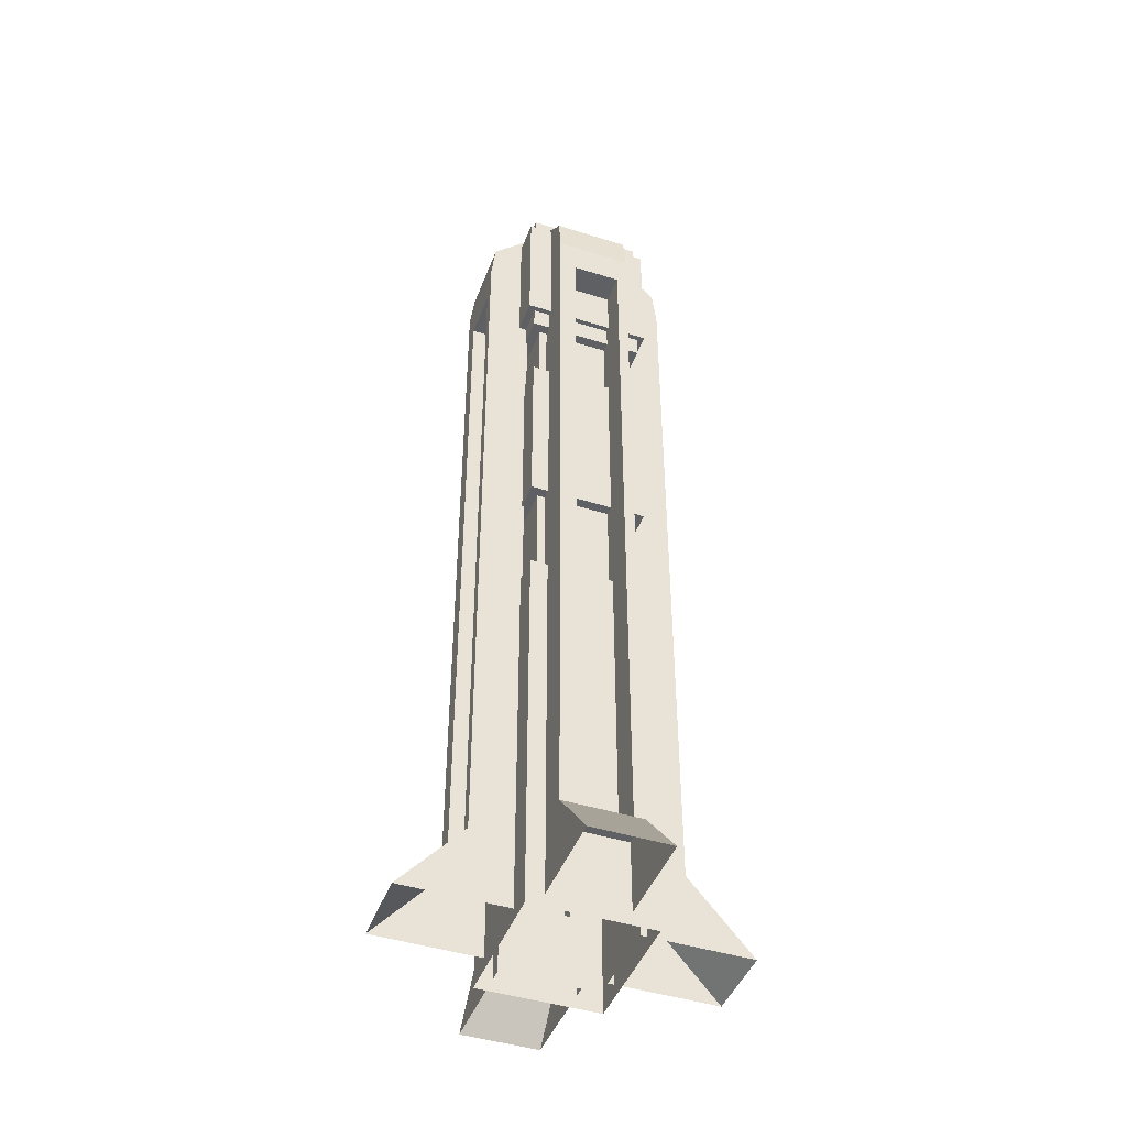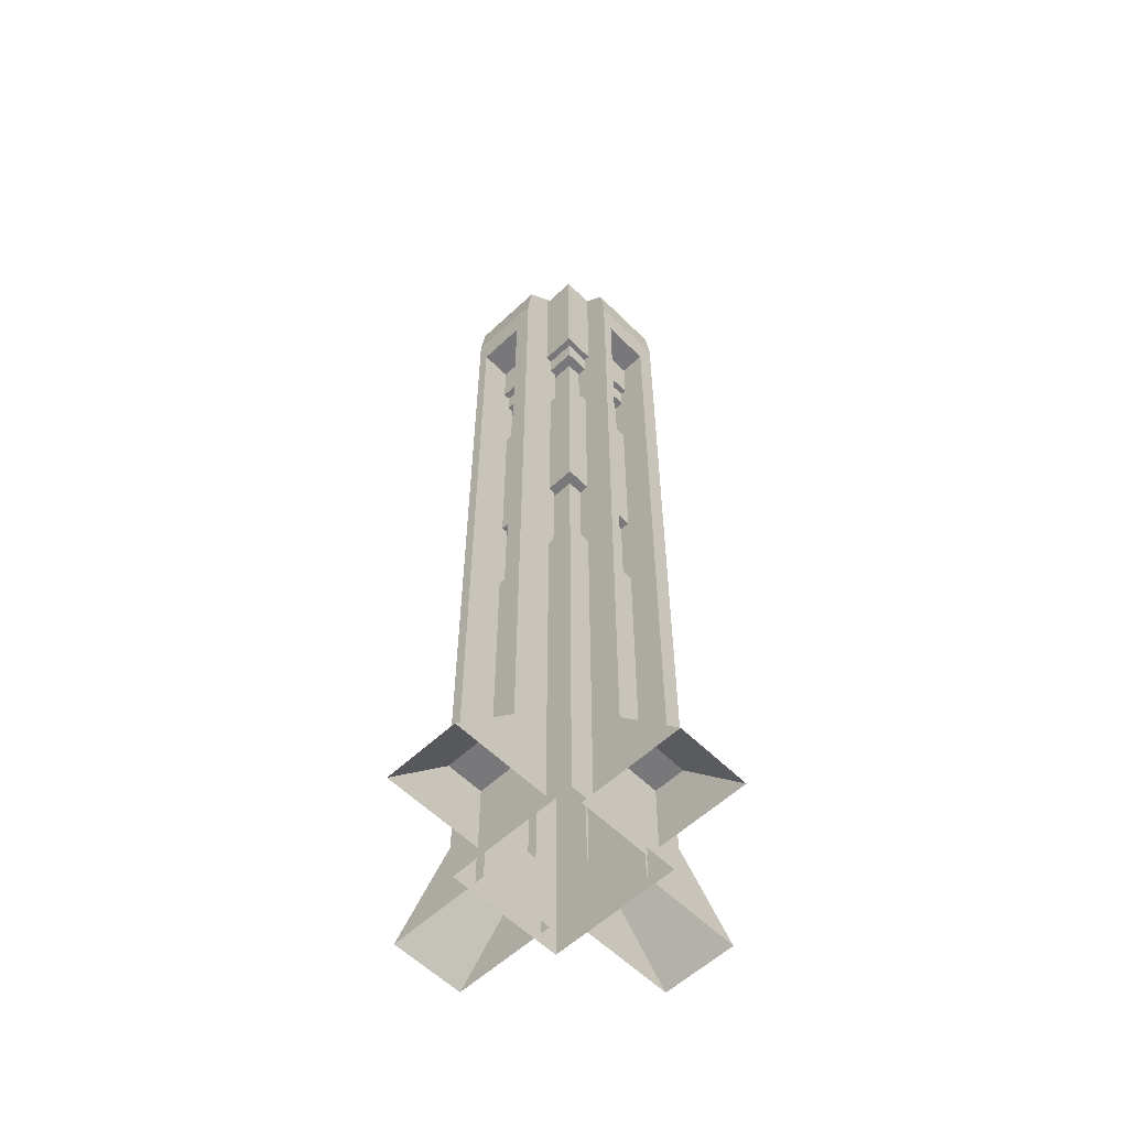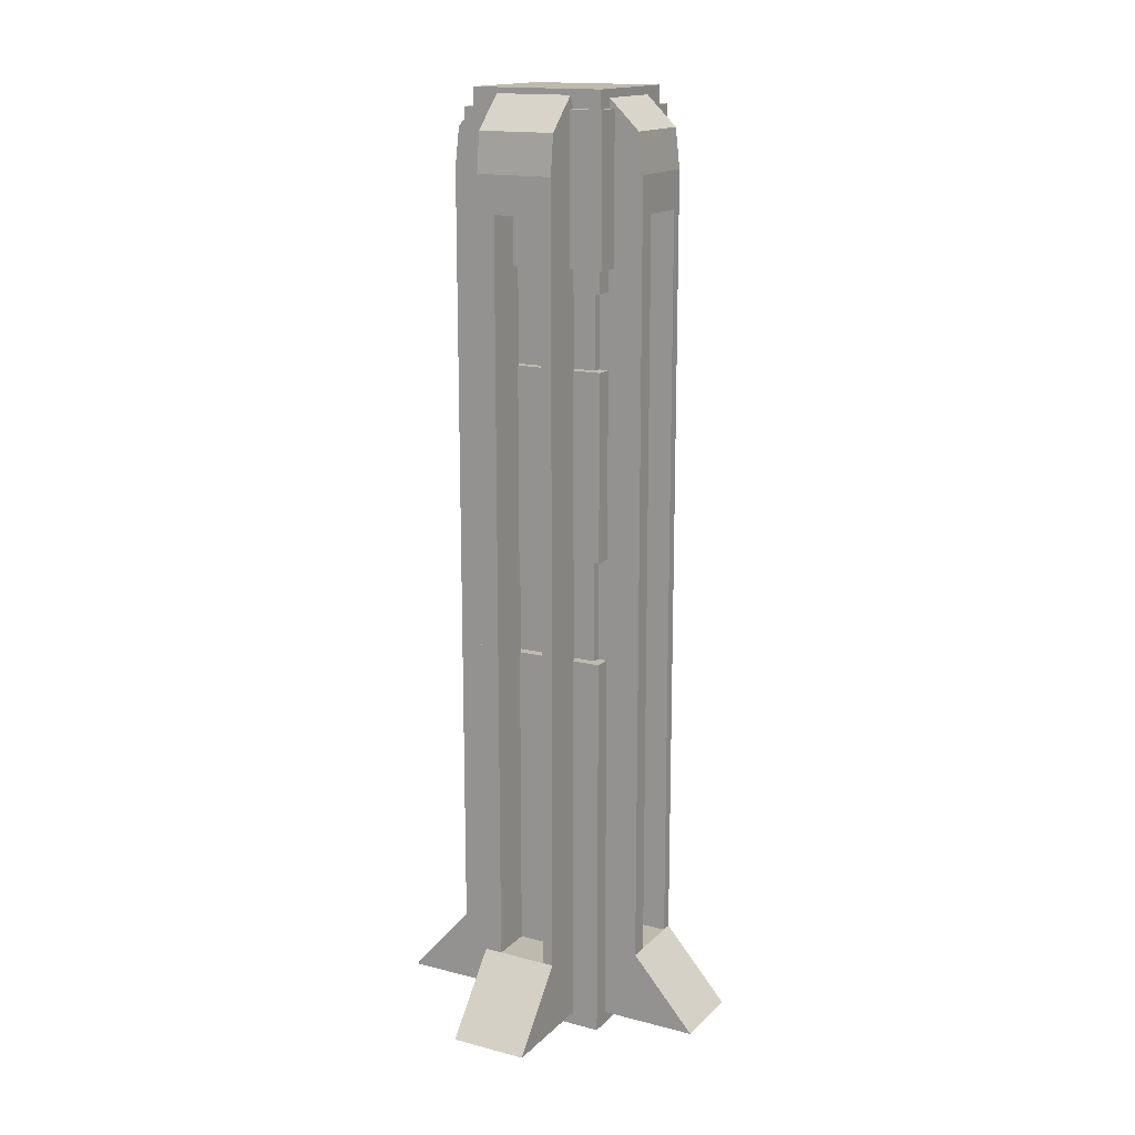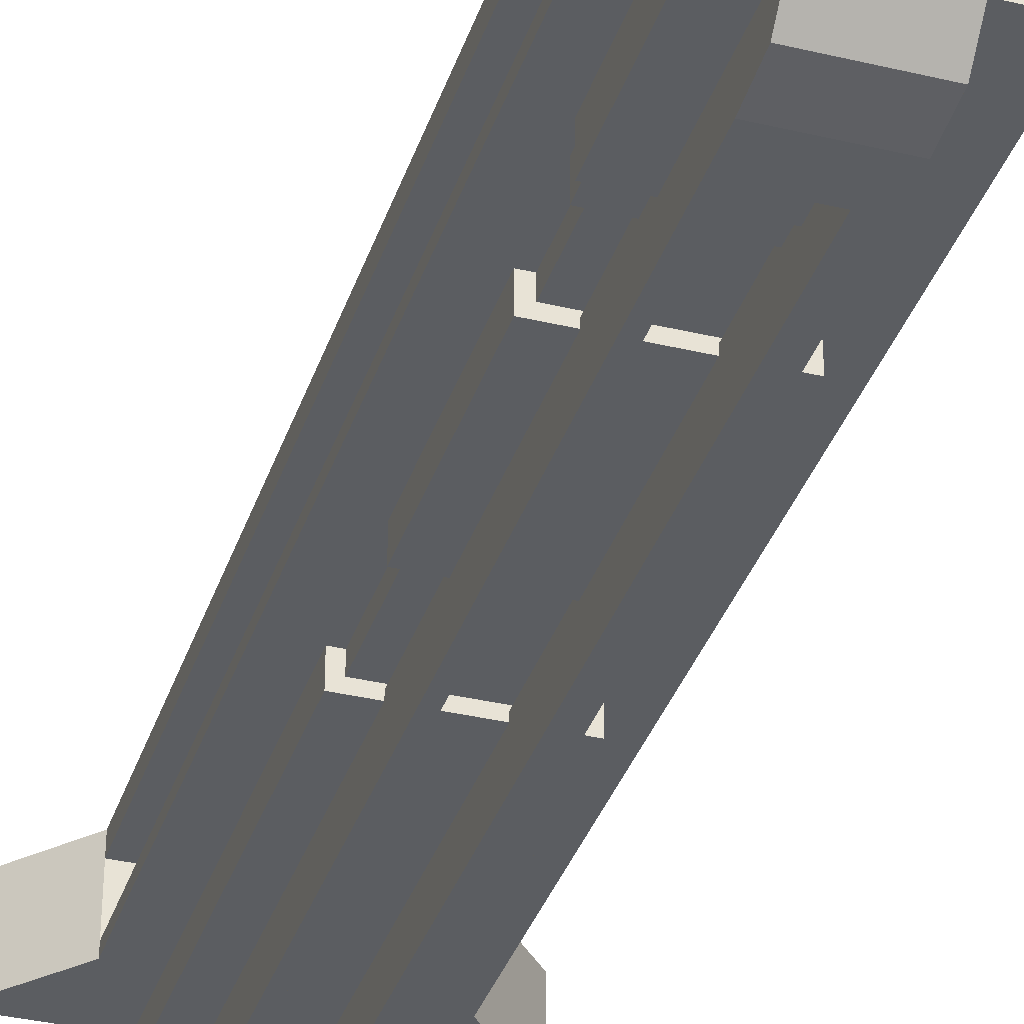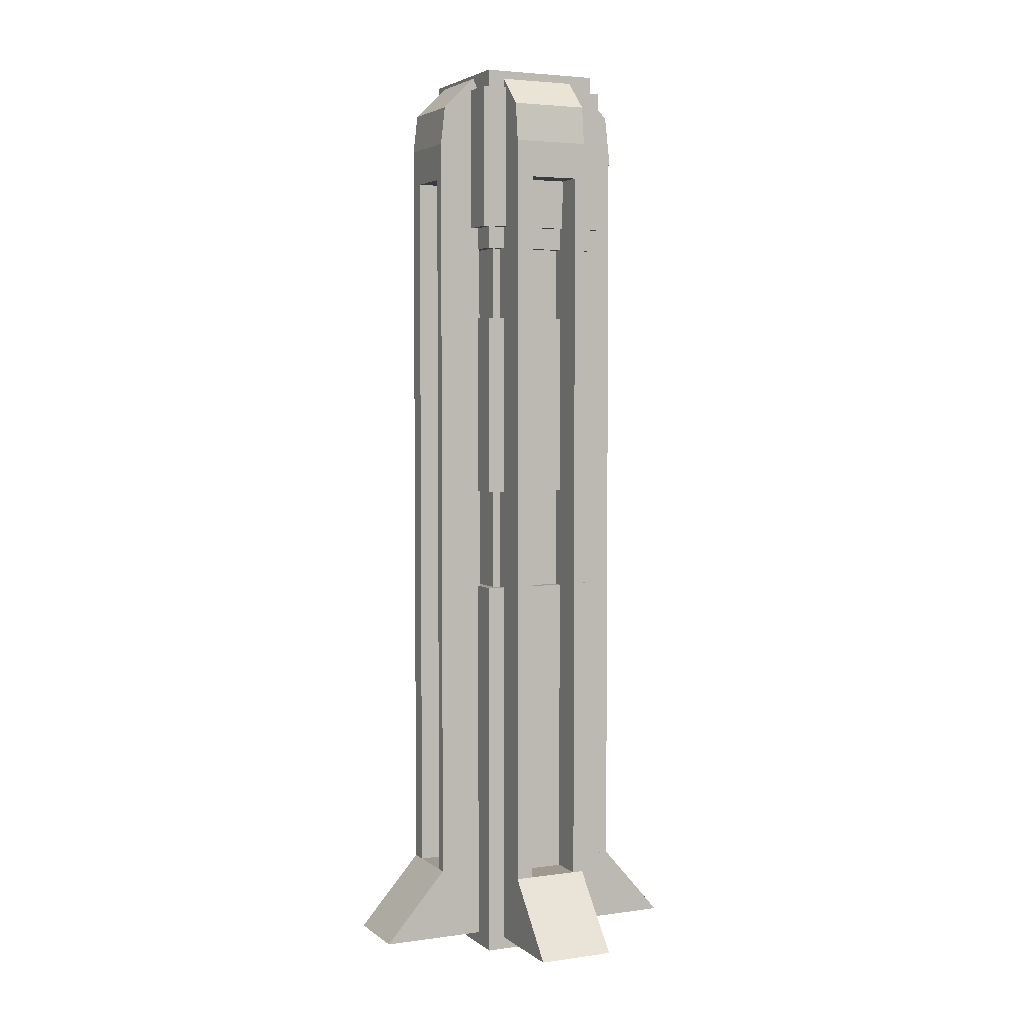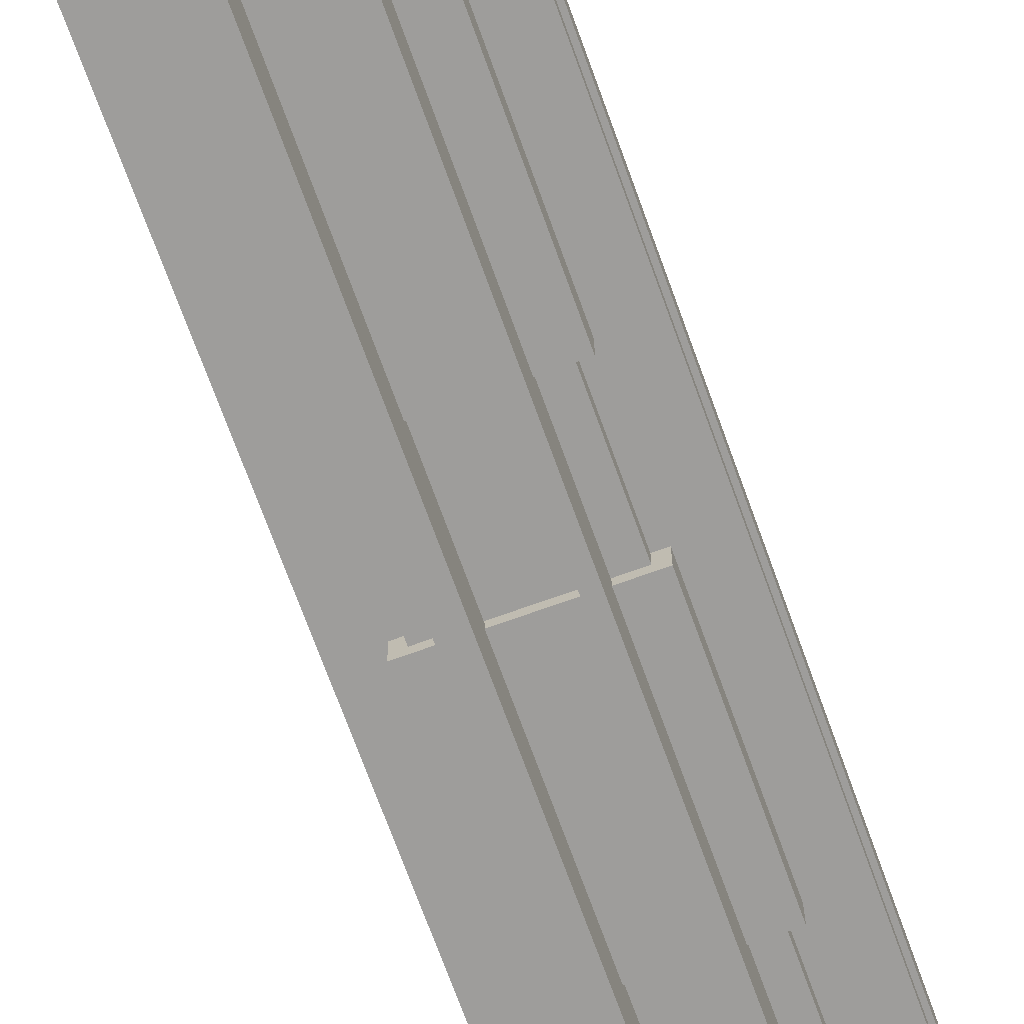
<metadata>
{"format":"obj","ext":"obj","renderer":"f3d","projection":"perspective","resolution":1024,"background":"white","views":[{"elev":-44.8,"azim":69.9,"up":"+Y"},{"elev":-57.5,"azim":-135.8,"up":"+Y"},{"elev":15.7,"azim":28.5,"up":"+Y"},{"elev":-35.8,"azim":162.6,"up":"+Z"},{"elev":3.8,"azim":65.0,"up":"+Y"},{"elev":-70.5,"azim":19.8,"up":"+Z"}]}
</metadata>
<code>
o Cube_Cube.002
v 1.864 2.461 8.707
v 1.864 2.461 9.759
v 2.192 2.588 28.12
v 2.474 2.298 2.353
v 2.406 -0.4815 2.285
v 3.289 2.298 2.353
v 3.357 -0.4815 2.285
v 2.474 2.298 3.066
v 2.406 -0.4815 3.134
v 3.289 2.298 3.066
v 3.357 -0.4815 3.134
v 3.357 2.313 2.285
v 3.357 2.313 3.134
v 2.406 2.313 2.285
v 2.406 2.313 3.134
v 3.289 3.355 2.353
v 3.289 3.355 3.066
v 2.474 3.355 2.353
v 2.474 3.355 3.066
v 2.365 6.061 2.238
v 2.406 3.042 2.285
v 2.365 5.032 2.238
v 3.357 3.042 2.285
v 2.365 6.061 3.186
v 2.406 3.042 3.134
v 2.365 5.032 3.186
v 3.357 3.042 3.134
v 3.357 4.353 2.285
v 3.357 4.353 3.134
v 2.406 4.353 2.285
v 2.406 4.353 3.134
v 2.474 4.265 2.353
v 3.289 4.265 2.353
v 2.474 4.265 3.066
v 3.289 4.265 3.066
v 3.289 5.182 2.353
v 3.289 5.182 3.066
v 2.474 5.182 2.353
v 2.474 5.182 3.066
v 3.394 5.032 3.186
v 3.394 6.061 3.186
v 3.394 5.032 2.238
v 3.394 6.061 2.238
v 3.156 0.1209 2.329
v 2.608 0.1209 2.329
v 3.156 0.1209 2.016
v 2.608 0.1209 2.016
v 2.732 5.922 2.048
v 2.732 5.732 2.298
v 3.081 5.922 2.048
v 3.081 0.1209 2.329
v 3.081 5.732 2.298
v 2.732 5.648 2.016
v 3.081 5.648 2.329
v 2.732 0.1209 2.329
v 3.156 5.648 2.329
v 3.156 5.648 2.016
v 3.081 5.648 2.016
v 2.732 0.1209 2.016
v 2.608 5.648 2.016
v 2.608 5.648 2.329
v 2.732 5.648 2.329
v 3.081 0.1209 2.016
v 2.608 5.922 2.048
v 3.156 5.732 2.298
v 3.156 5.922 2.048
v 2.608 5.732 2.298
v 3.156 6.148 2.28
v 3.156 5.863 2.41
v 3.081 5.863 2.41
v 2.608 6.148 2.28
v 2.732 6.148 2.28
v 2.732 5.863 2.41
v 3.081 6.148 2.28
v 2.608 5.863 2.41
v 2.608 5.388 2.329
v 2.732 5.388 2.016
v 2.608 5.388 2.016
v 2.732 5.388 2.329
v 3.081 5.388 2.329
v 3.156 5.388 2.329
v 3.156 5.388 2.016
v 3.081 5.388 2.016
v 3.156 -0.3928 2.329
v 3.156 0.1209 2.329
v 2.608 -0.3928 2.329
v 2.608 0.1209 2.329
v 3.156 -0.3928 1.57
v 3.156 0.1209 2.016
v 2.608 -0.3928 1.57
v 2.608 0.1209 2.016
v 3.156 0.1209 3.12
v 2.608 0.1209 3.12
v 3.156 0.1209 3.434
v 2.608 0.1209 3.434
v 2.732 5.922 3.402
v 2.732 5.732 3.152
v 3.081 5.922 3.402
v 3.081 0.1209 3.12
v 3.081 5.732 3.152
v 2.732 5.648 3.434
v 3.081 5.648 3.12
v 2.732 0.1209 3.12
v 3.156 5.648 3.12
v 3.156 5.648 3.434
v 3.081 5.648 3.434
v 2.732 0.1209 3.434
v 2.608 5.648 3.434
v 2.608 5.648 3.12
v 2.732 5.648 3.12
v 3.081 0.1209 3.434
v 2.608 5.922 3.402
v 3.156 5.732 3.152
v 3.156 5.922 3.402
v 2.608 5.732 3.152
v 3.156 6.148 3.17
v 3.156 5.863 3.04
v 3.081 5.863 3.04
v 2.608 6.148 3.17
v 2.732 6.148 3.17
v 2.732 5.863 3.04
v 3.081 6.148 3.17
v 2.608 5.863 3.04
v 2.608 5.388 3.12
v 2.732 5.388 3.434
v 2.608 5.388 3.434
v 2.732 5.388 3.12
v 3.081 5.388 3.12
v 3.156 5.388 3.12
v 3.156 5.388 3.434
v 3.081 5.388 3.434
v 3.156 -0.3928 3.12
v 3.156 0.1209 3.12
v 2.608 -0.3928 3.12
v 2.608 0.1209 3.12
v 3.156 -0.3928 3.88
v 3.156 0.1209 3.434
v 2.608 -0.3928 3.88
v 2.608 0.1209 3.434
v 2.406 4.875 2.285
v 3.357 4.875 2.285
v 2.406 4.875 3.134
v 3.357 4.875 3.134
v 3.357 6.186 2.285
v 3.357 6.186 3.134
v 2.406 6.186 2.285
v 2.406 6.186 3.134
v 2.497 0.1209 2.461
v 2.497 0.1209 3.009
v 2.183 0.1209 2.461
v 2.183 0.1209 3.009
v 2.215 5.922 2.885
v 2.465 5.732 2.885
v 2.215 5.922 2.536
v 2.497 0.1209 2.536
v 2.465 5.732 2.536
v 2.183 5.648 2.885
v 2.497 5.648 2.536
v 2.497 0.1209 2.885
v 2.497 5.648 2.461
v 2.183 5.648 2.461
v 2.183 5.648 2.536
v 2.183 0.1209 2.885
v 2.183 5.648 3.009
v 2.497 5.648 3.009
v 2.497 5.648 2.885
v 2.183 0.1209 2.536
v 2.215 5.922 3.009
v 2.465 5.732 2.461
v 2.215 5.922 2.461
v 2.465 5.732 3.009
v 2.447 6.148 2.461
v 2.578 5.863 2.461
v 2.578 5.863 2.536
v 2.447 6.148 3.009
v 2.447 6.148 2.885
v 2.578 5.863 2.885
v 2.447 6.148 2.536
v 2.578 5.863 3.009
v 2.497 5.388 3.009
v 2.183 5.388 2.885
v 2.183 5.388 3.009
v 2.497 5.388 2.885
v 2.497 5.388 2.536
v 2.497 5.388 2.461
v 2.183 5.388 2.461
v 2.183 5.388 2.536
v 2.497 -0.3928 2.461
v 2.497 0.1209 2.461
v 2.497 -0.3928 3.009
v 2.497 0.1209 3.009
v 1.737 -0.3928 2.461
v 2.183 0.1209 2.461
v 1.737 -0.3928 3.009
v 2.183 0.1209 3.009
v 3.288 0.1209 2.461
v 3.288 0.1209 3.009
v 3.601 0.1209 2.461
v 3.601 0.1209 3.009
v 3.569 5.922 2.885
v 3.32 5.732 2.885
v 3.569 5.922 2.536
v 3.288 0.1209 2.536
v 3.32 5.732 2.536
v 3.601 5.648 2.885
v 3.288 5.648 2.536
v 3.288 0.1209 2.885
v 3.288 5.648 2.461
v 3.601 5.648 2.461
v 3.601 5.648 2.536
v 3.601 0.1209 2.885
v 3.601 5.648 3.009
v 3.288 5.648 3.009
v 3.288 5.648 2.885
v 3.601 0.1209 2.536
v 3.569 5.922 3.009
v 3.32 5.732 2.461
v 3.569 5.922 2.461
v 3.32 5.732 3.009
v 3.337 6.148 2.461
v 3.207 5.863 2.461
v 3.207 5.863 2.536
v 3.337 6.148 3.009
v 3.337 6.148 2.885
v 3.207 5.863 2.885
v 3.337 6.148 2.536
v 3.207 5.863 3.009
v 3.288 5.388 3.009
v 3.601 5.388 2.885
v 3.601 5.388 3.009
v 3.288 5.388 2.885
v 3.288 5.388 2.536
v 3.288 5.388 2.461
v 3.601 5.388 2.461
v 3.601 5.388 2.536
v 3.288 -0.3928 2.461
v 3.288 0.1209 2.461
v 3.288 -0.3928 3.009
v 3.288 0.1209 3.009
v 4.047 -0.3928 2.461
v 3.601 0.1209 2.461
v 4.047 -0.3928 3.009
v 3.601 0.1209 3.009
f 8 10 17 19
f 7 12 13 11
f 5 14 12 7
f 9 15 14 5
f 11 13 15 9
f 35 33 36 37
f 32 34 39 38
f 33 32 38 36
f 12 14 15 13
f 34 35 37 39
f 6 4 18 16
f 4 8 19 18
f 10 6 16 17
f 25 21 23 27
f 23 28 29 27
f 21 30 28 23
f 25 31 30 21
f 27 29 31 25
f 40 41 24 26
f 42 43 41 40
f 22 20 43 42
f 28 30 31 29
f 26 24 20 22
f 22 42 40 26
f 43 20 24 41
f 78 76 61 60
f 77 78 60 53
f 81 82 57 56
f 80 81 56 54
f 76 79 62 61
f 82 83 58 57
f 83 77 53 58
f 53 60 64 48
f 56 57 66 65
f 67 49 73 75
f 61 62 49 67
f 57 58 50 66
f 54 56 65 52
f 60 61 67 64
f 71 75 73 72
f 74 70 69 68
f 66 50 74 68
f 52 65 69 70
f 64 67 75 71
f 48 64 71 72
f 65 66 68 69
f 50 58 53 48
f 74 50 48 72
f 55 59 77 79
f 45 55 79 76
f 59 47 78 77
f 47 45 76 78
f 63 51 80 83
f 46 63 83 82
f 51 44 81 80
f 44 46 82 81
f 83 80 79 77
f 86 87 91 90
f 88 89 85 84
f 91 87 85 89
f 91 89 88 90
f 85 87 86 84
f 126 108 109 124
f 125 101 108 126
f 129 104 105 130
f 128 102 104 129
f 124 109 110 127
f 130 105 106 131
f 131 106 101 125
f 101 96 112 108
f 104 113 114 105
f 115 123 121 97
f 109 115 97 110
f 105 114 98 106
f 102 100 113 104
f 108 112 115 109
f 119 120 121 123
f 122 116 117 118
f 114 116 122 98
f 100 118 117 113
f 112 119 123 115
f 96 120 119 112
f 113 117 116 114
f 98 96 101 106
f 122 120 96 98
f 103 127 125 107
f 93 124 127 103
f 107 125 126 95
f 95 126 124 93
f 111 131 128 99
f 94 130 131 111
f 99 128 129 92
f 92 129 130 94
f 131 125 127 128
f 134 138 139 135
f 136 132 133 137
f 139 137 133 135
f 139 138 136 137
f 133 132 134 135
f 142 140 141 143
f 141 144 145 143
f 140 146 144 141
f 142 147 146 140
f 143 145 147 142
f 144 146 147 145
f 182 180 165 164
f 181 182 164 157
f 185 186 161 160
f 184 185 160 158
f 180 183 166 165
f 186 187 162 161
f 187 181 157 162
f 157 164 168 152
f 160 161 170 169
f 171 153 177 179
f 165 166 153 171
f 161 162 154 170
f 158 160 169 156
f 164 165 171 168
f 175 179 177 176
f 178 174 173 172
f 170 154 178 172
f 156 169 173 174
f 168 171 179 175
f 152 168 175 176
f 169 170 172 173
f 154 162 157 152
f 178 154 152 176
f 159 163 181 183
f 149 159 183 180
f 163 151 182 181
f 151 149 180 182
f 167 155 184 187
f 150 167 187 186
f 155 148 185 184
f 148 150 186 185
f 187 184 183 181
f 190 191 195 194
f 192 193 189 188
f 195 191 189 193
f 195 193 192 194
f 189 191 190 188
f 230 212 213 228
f 229 205 212 230
f 233 208 209 234
f 232 206 208 233
f 228 213 214 231
f 234 209 210 235
f 235 210 205 229
f 205 200 216 212
f 208 217 218 209
f 219 227 225 201
f 213 219 201 214
f 209 218 202 210
f 206 204 217 208
f 212 216 219 213
f 223 224 225 227
f 226 220 221 222
f 218 220 226 202
f 204 222 221 217
f 216 223 227 219
f 200 224 223 216
f 217 221 220 218
f 202 200 205 210
f 226 224 200 202
f 207 231 229 211
f 197 228 231 207
f 211 229 230 199
f 199 230 228 197
f 215 235 232 203
f 198 234 235 215
f 203 232 233 196
f 196 233 234 198
f 235 229 231 232
f 238 242 243 239
f 240 236 237 241
f 243 241 237 239
f 243 242 240 241
f 237 236 238 239

</code>
